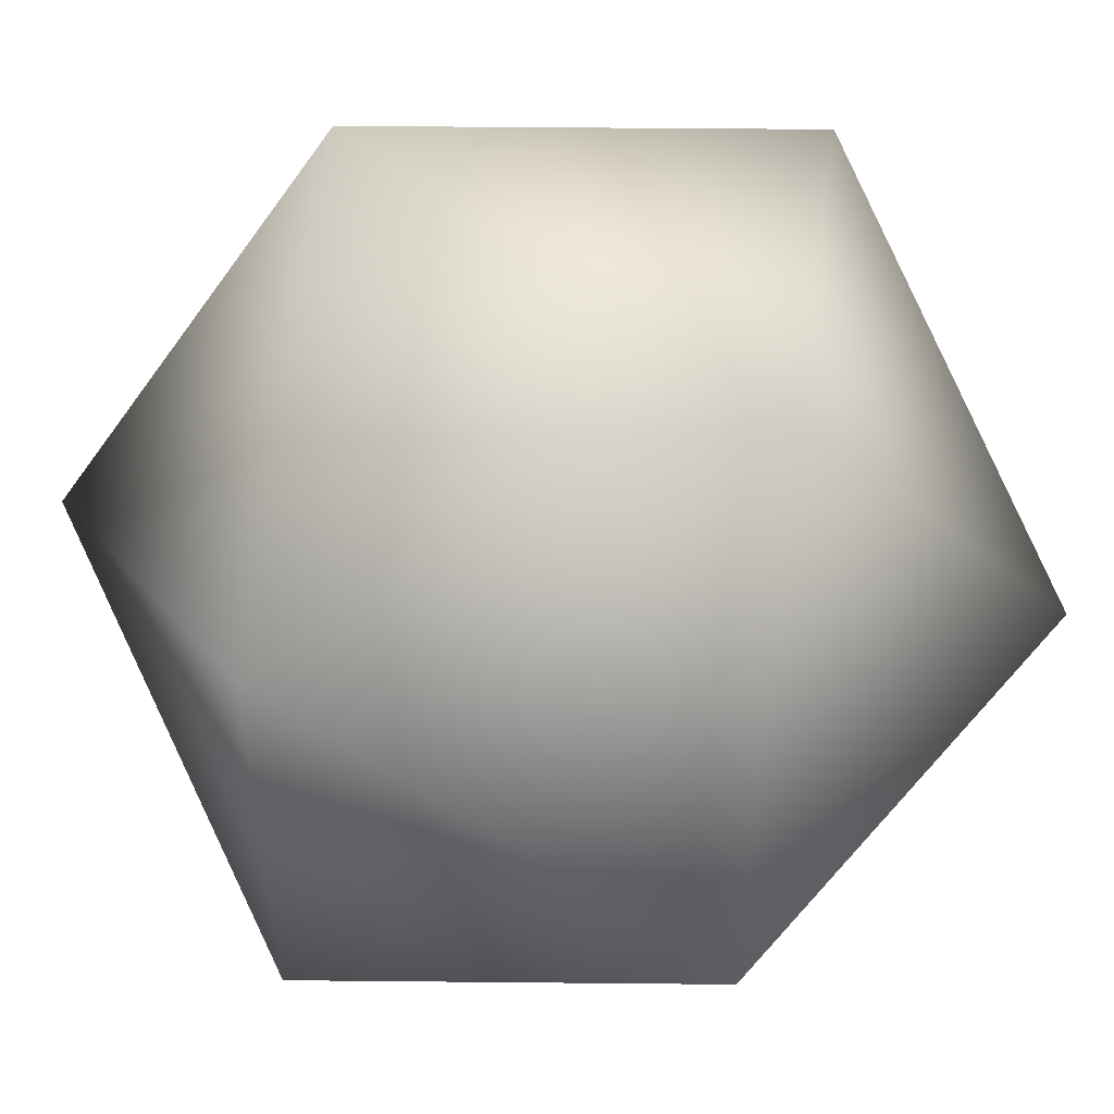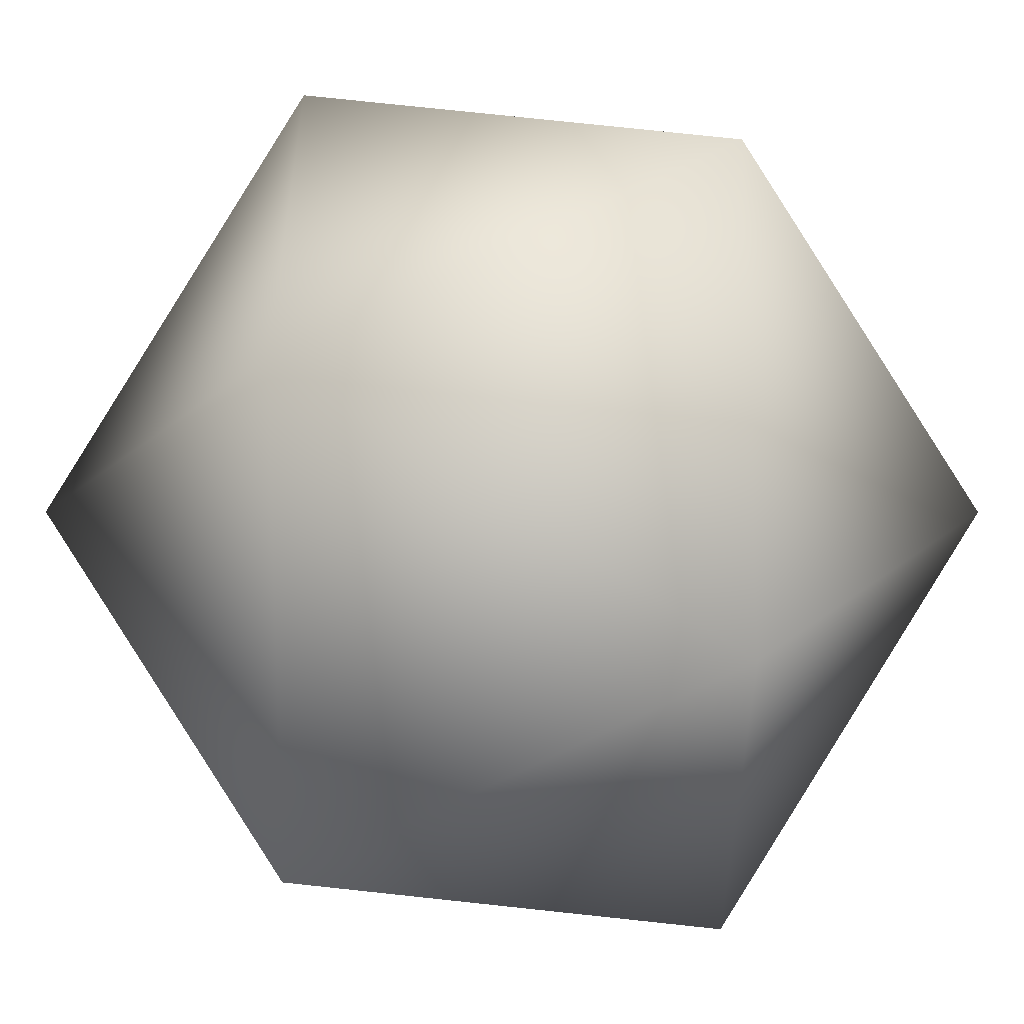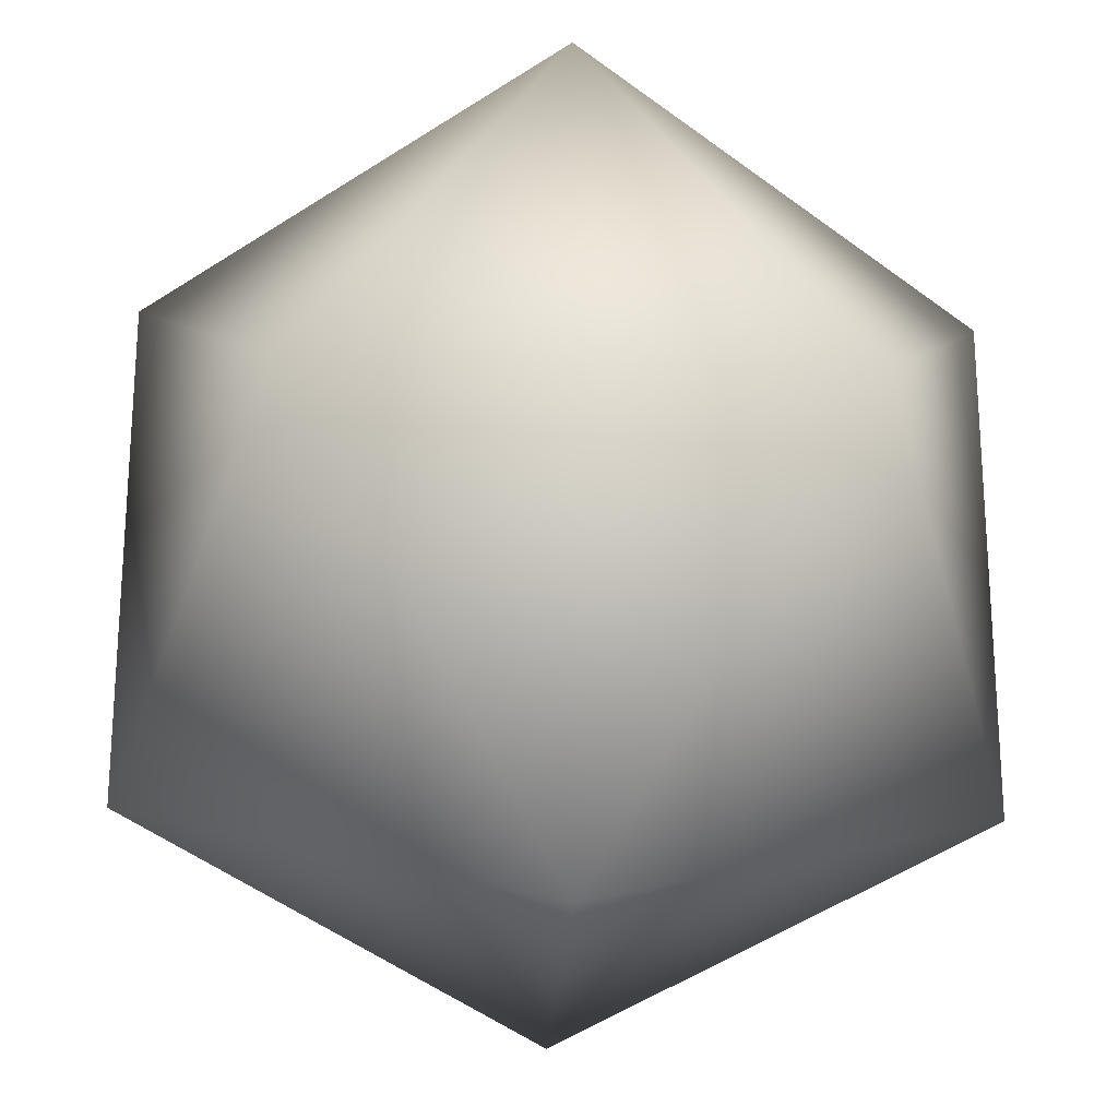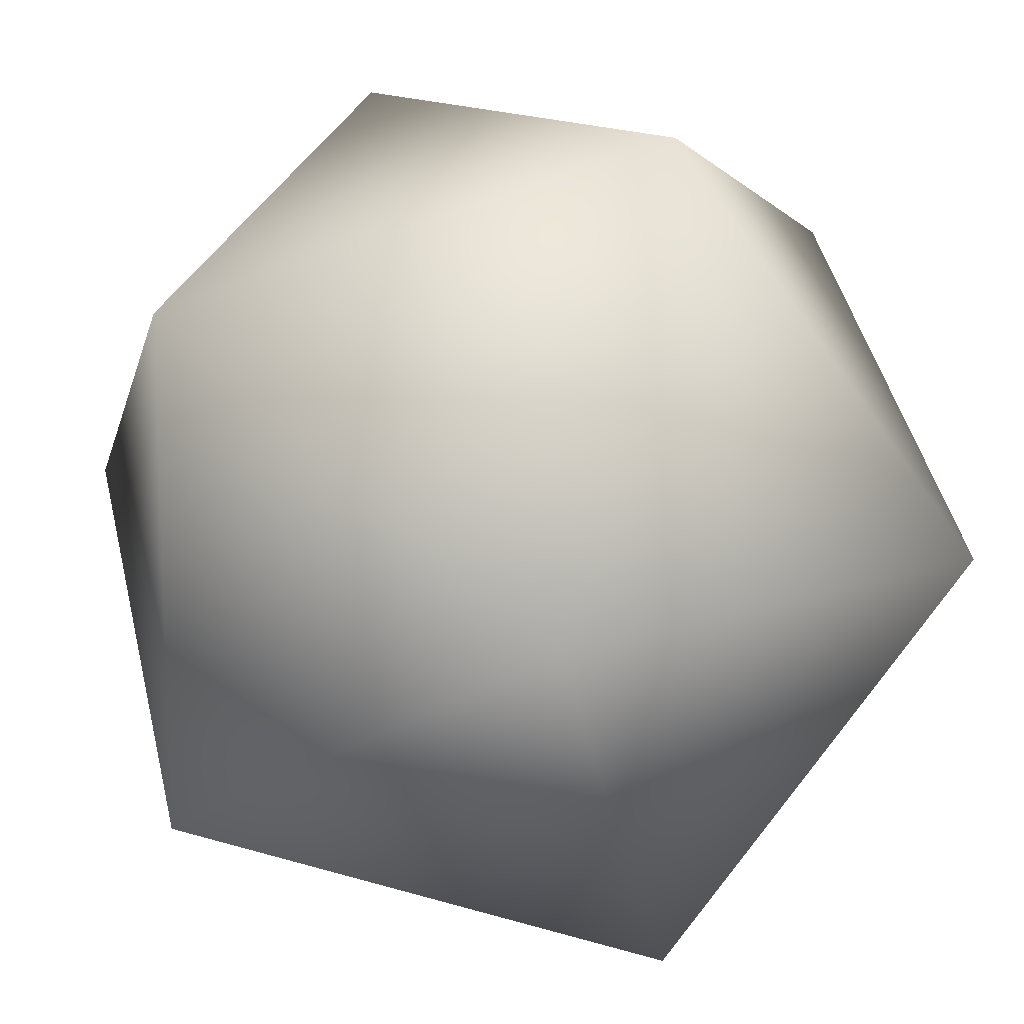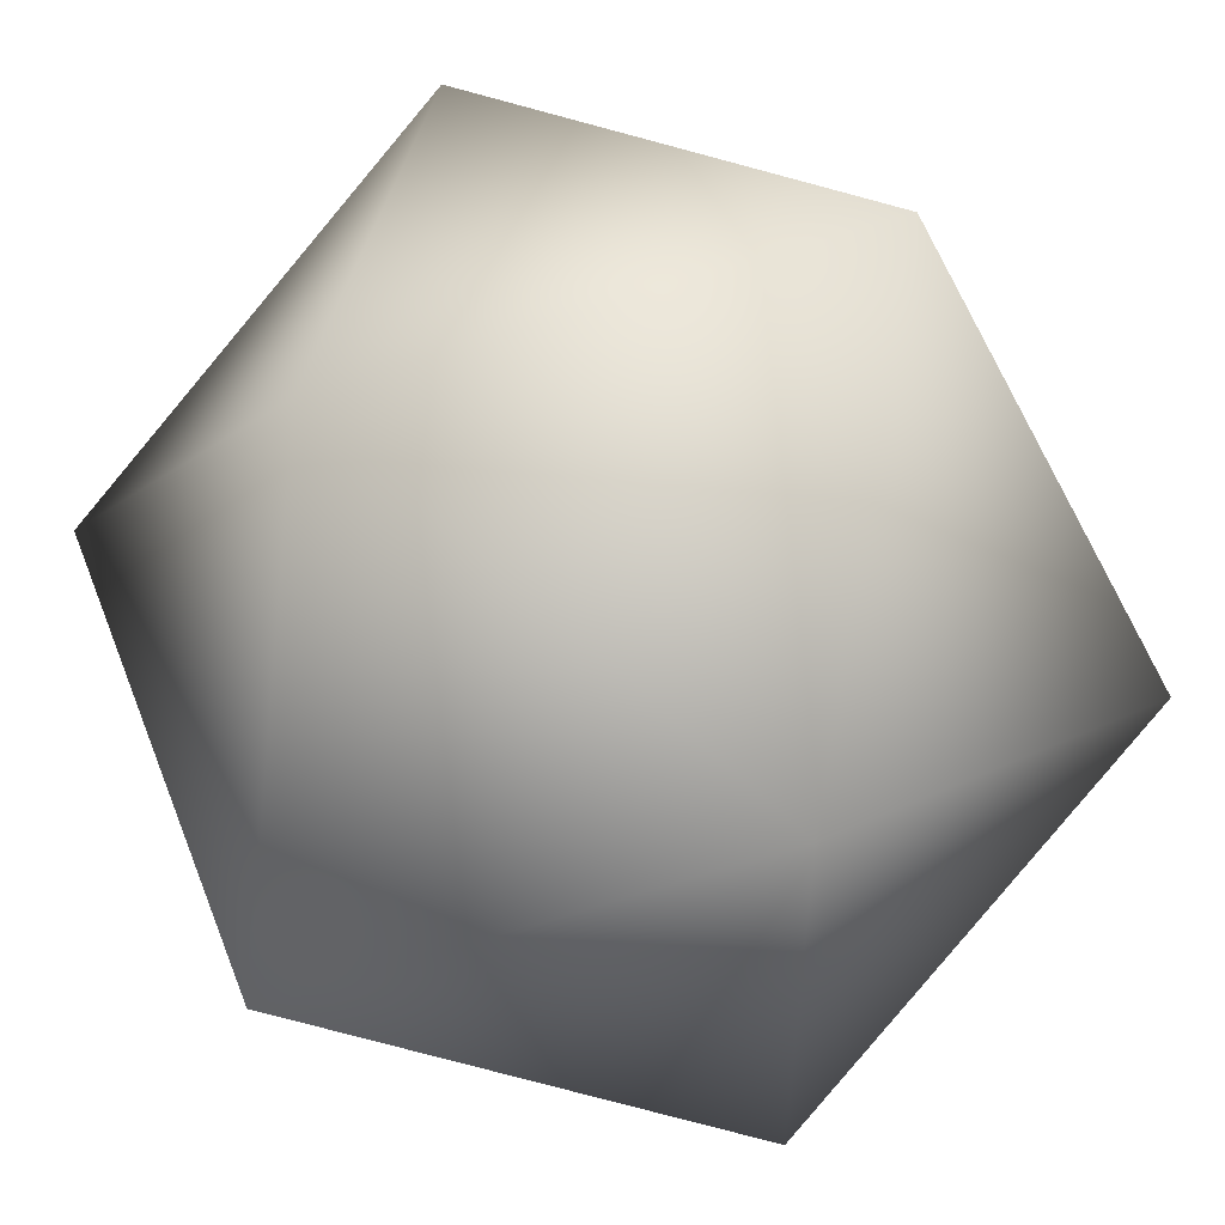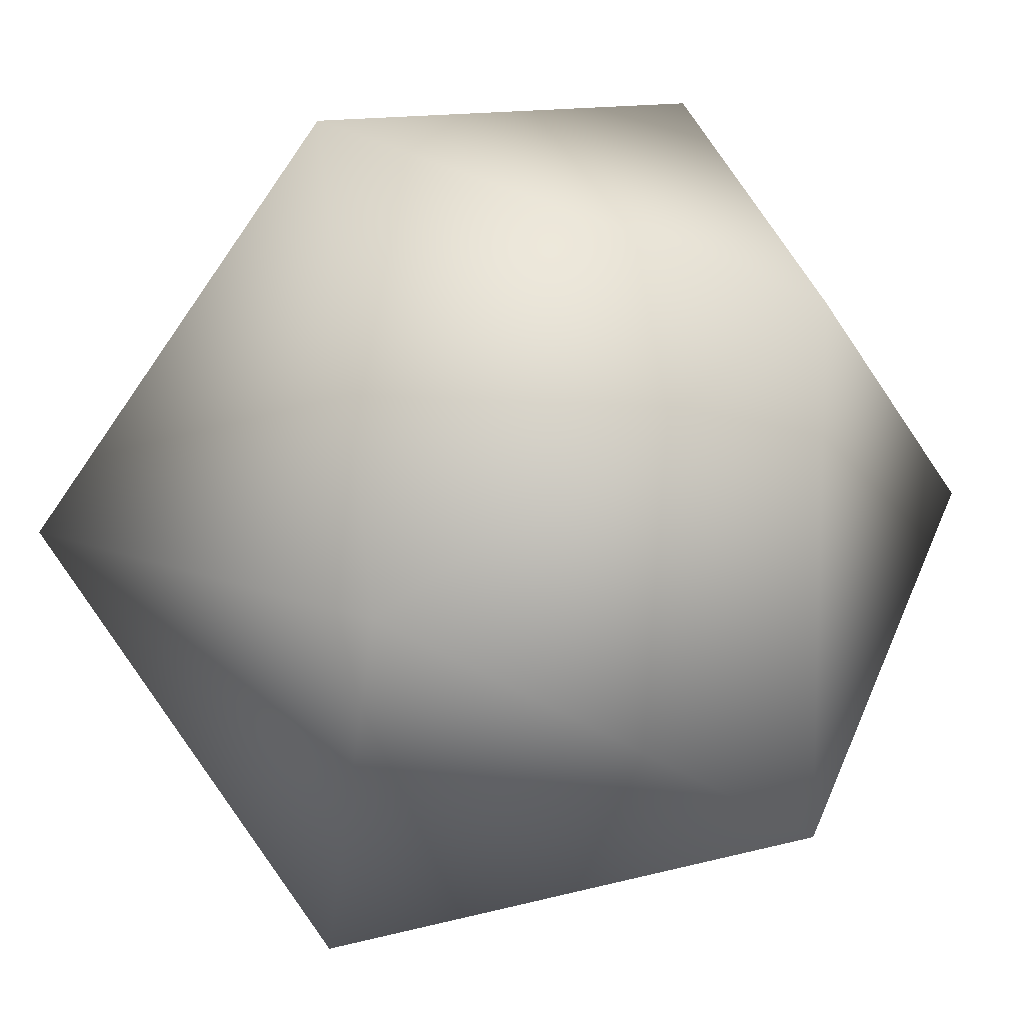
<metadata>
{"format":"obj","ext":"obj","renderer":"f3d","projection":"perspective","resolution":1024,"background":"white","views":[{"elev":53.2,"azim":129.7,"up":"+Y"},{"elev":-18.3,"azim":58.2,"up":"+Y"},{"elev":-23.0,"azim":177.2,"up":"+Y"},{"elev":14.8,"azim":-36.4,"up":"+Y"},{"elev":55.0,"azim":-111.2,"up":"+Y"},{"elev":11.4,"azim":136.1,"up":"+Z"}]}
</metadata>
<code>
v 0 1.618 1
v -1 0 1.618
v 1 0 1.618
v 1.618 1 0
v 0 1.618 -1
v -1.618 1 0
v 0 -1.618 1
v 1.618 -1 0
v 1 0 -1.618
v -1 0 -1.618
v -1.618 -1 0
v 0 -1.618 -1
f 1 2 3
f 1 3 4
f 1 4 5
f 1 5 6
f 1 6 2
f 3 2 7
f 4 3 8
f 5 4 9
f 6 5 10
f 2 6 11
f 3 7 8
f 4 8 9
f 5 9 10
f 6 10 11
f 2 11 7
f 12 8 7
f 12 9 8
f 12 10 9
f 12 11 10
f 12 7 11

</code>
